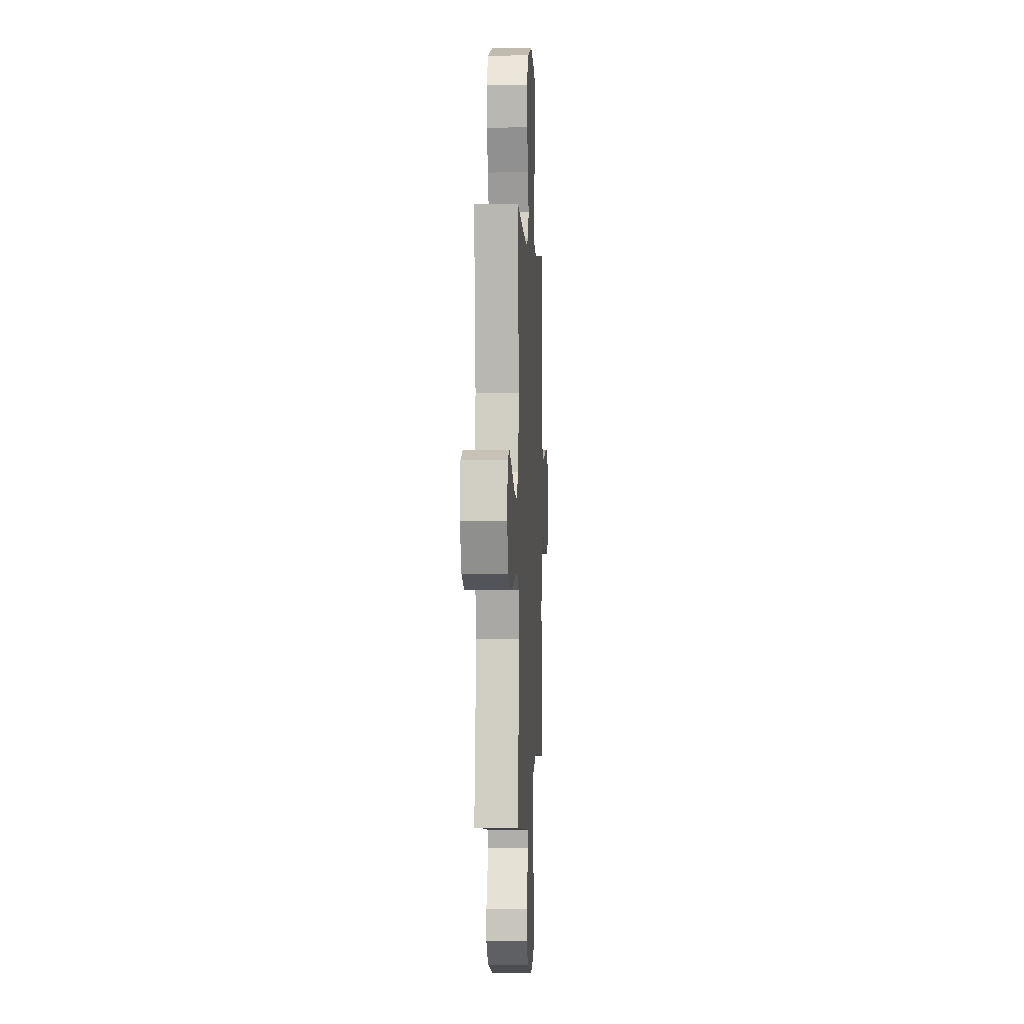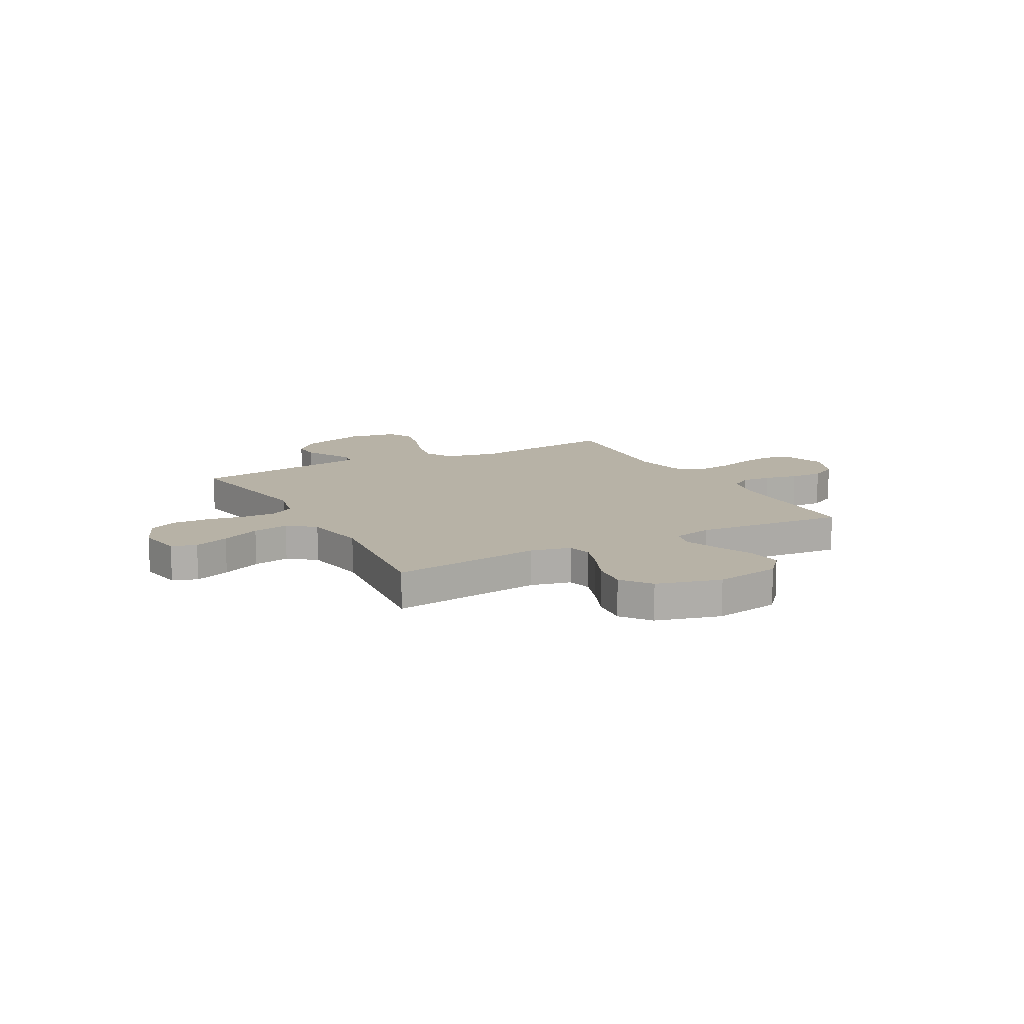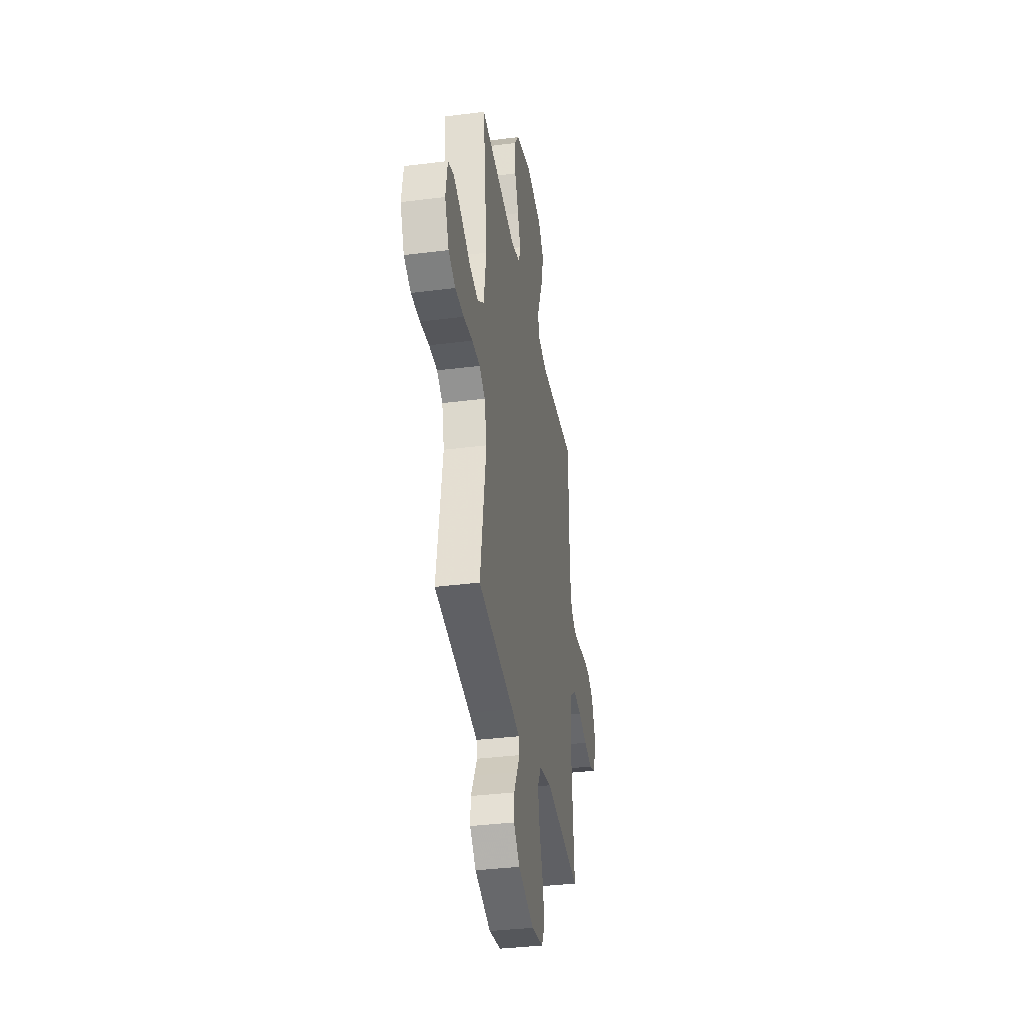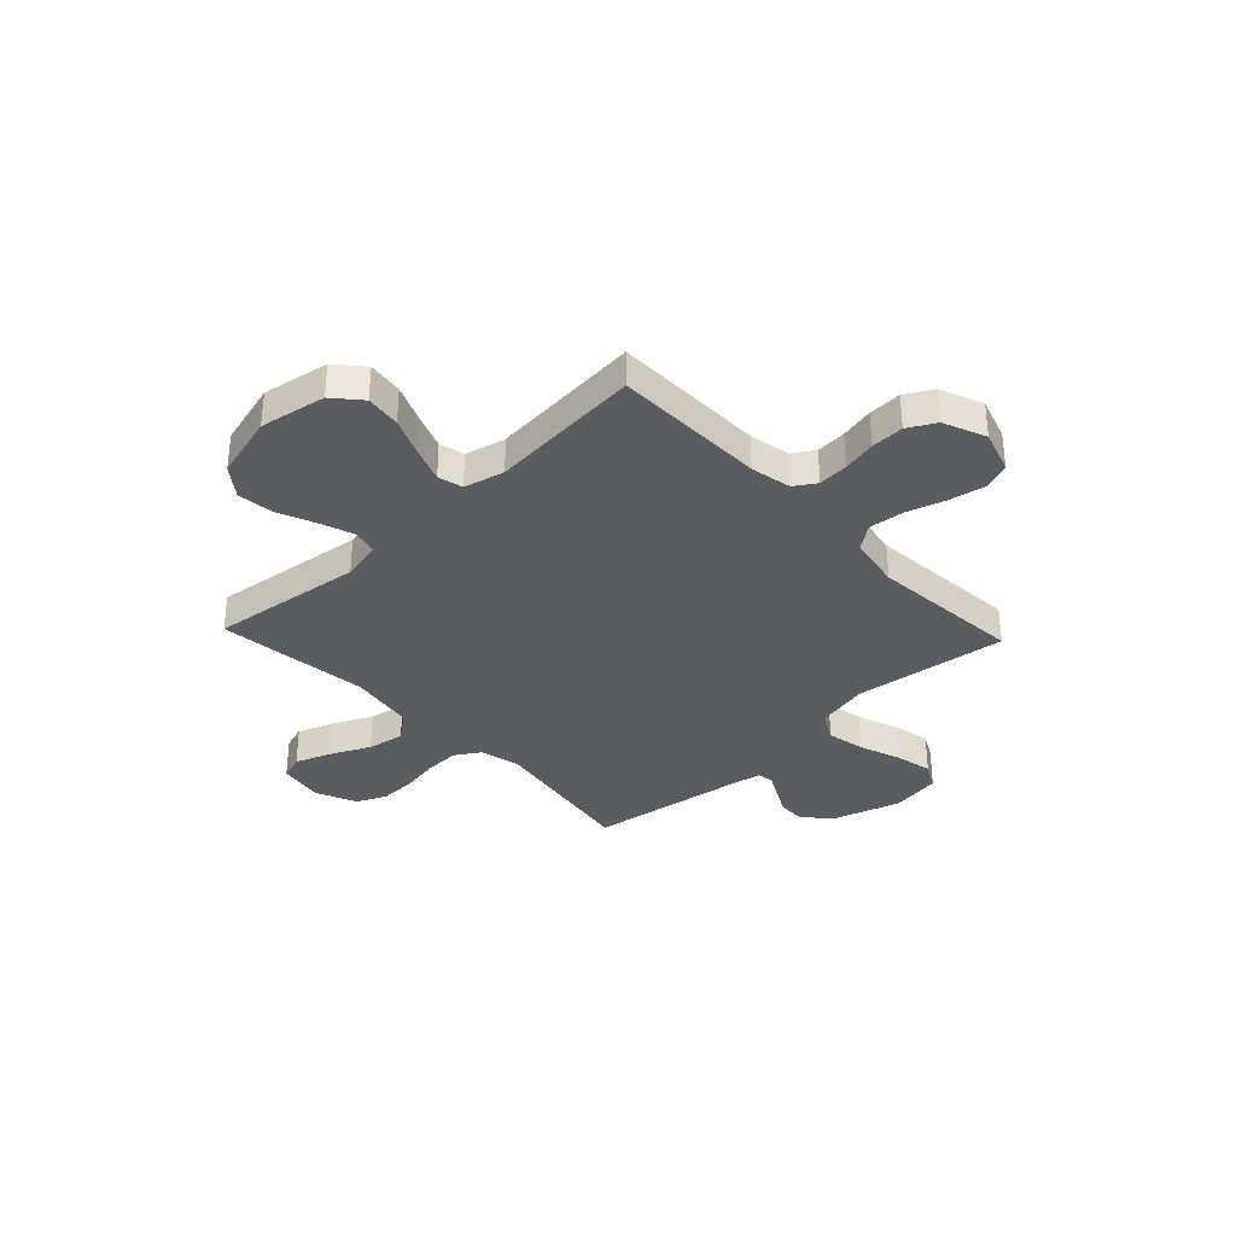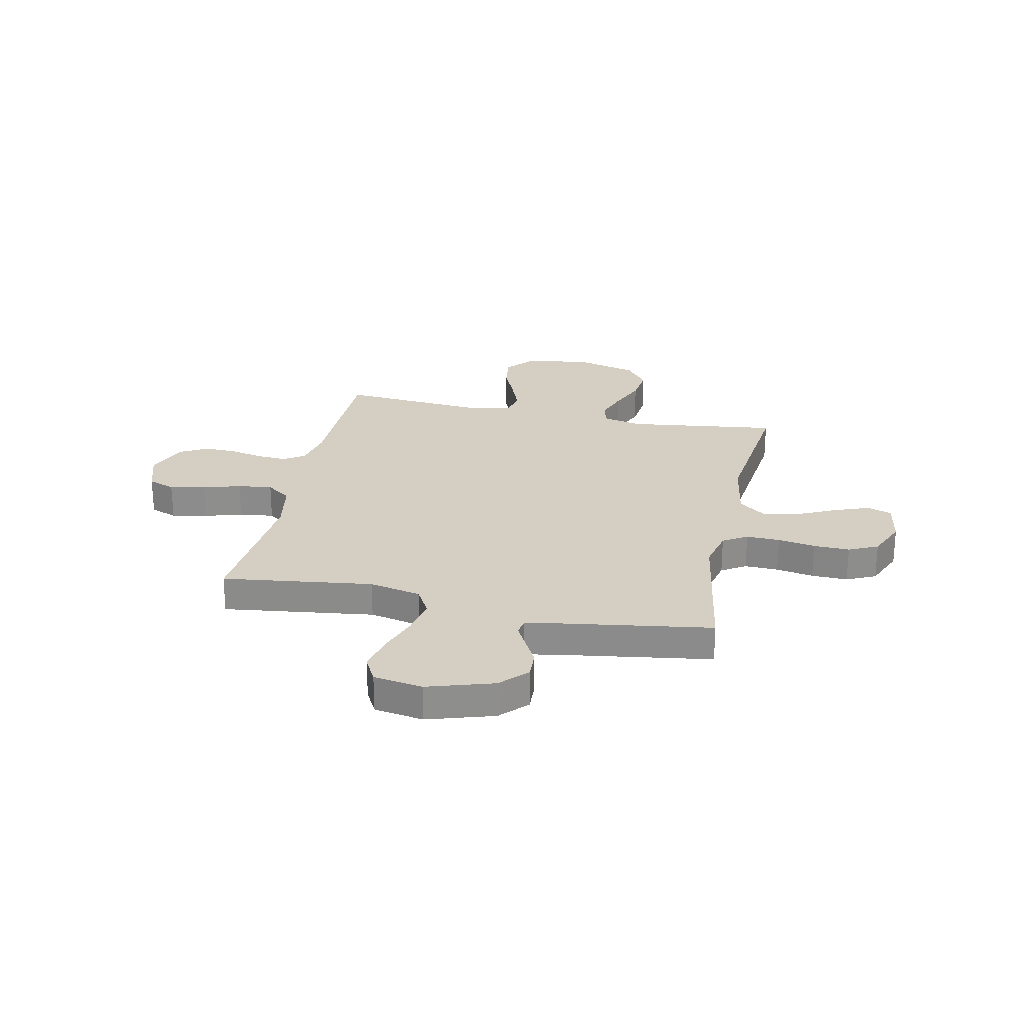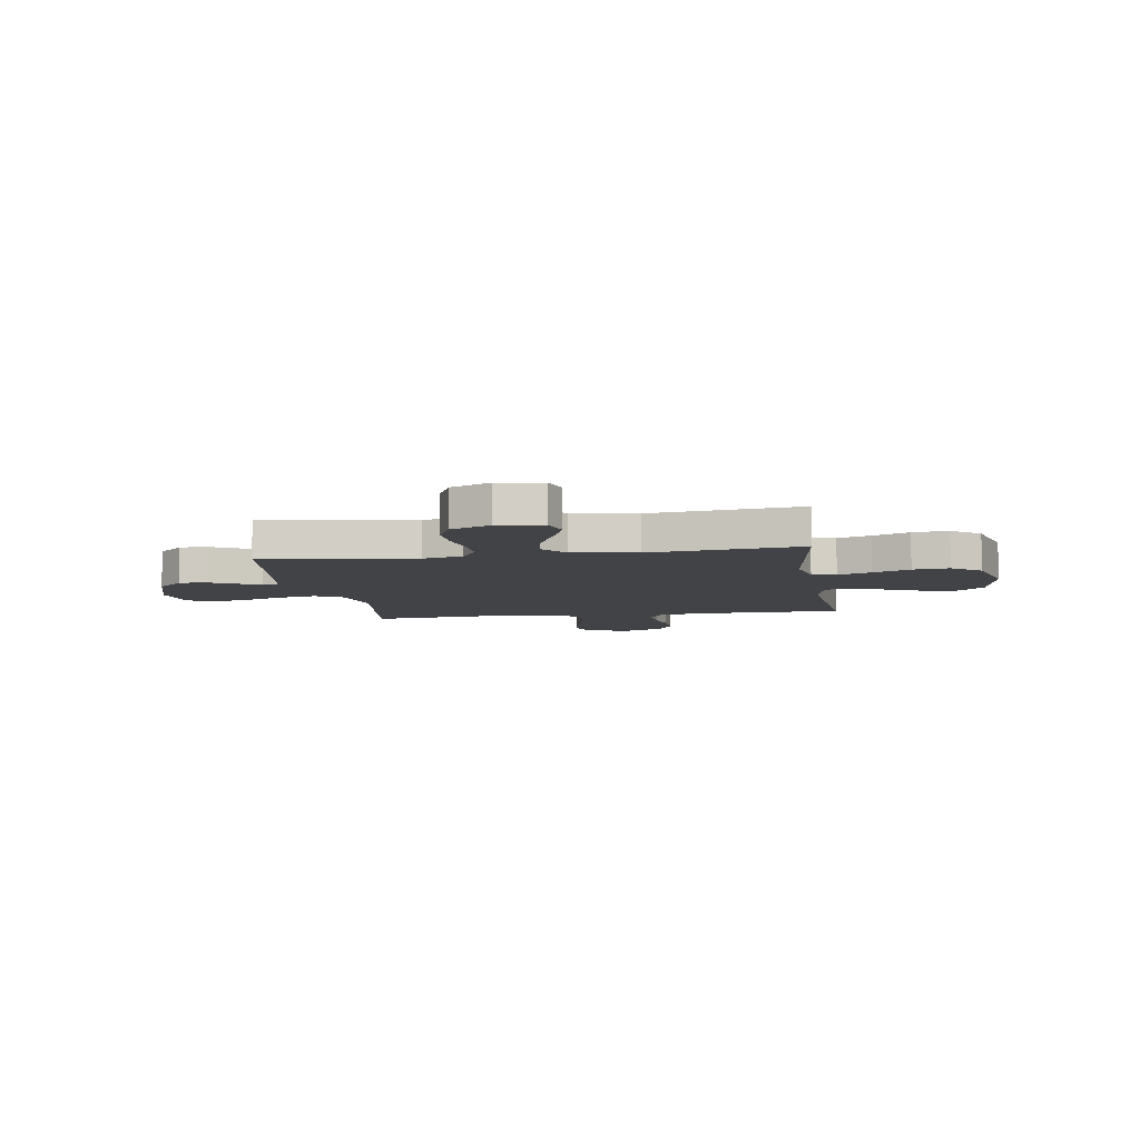
<metadata>
{"format":"obj","ext":"obj","renderer":"f3d","projection":"perspective","resolution":1024,"background":"white","views":[{"elev":1.1,"azim":-87.1,"up":"+Z"},{"elev":12.5,"azim":-28.4,"up":"+Y"},{"elev":-35.8,"azim":-80.5,"up":"+Z"},{"elev":-34.4,"azim":43.4,"up":"+Y"},{"elev":25.6,"azim":-168.1,"up":"+Y"},{"elev":-7.5,"azim":-81.1,"up":"+Y"}]}
</metadata>
<code>
v -0.5 0.07 -0.5
v -0.451 0.07 -0.2
v -0.47 0.07 -0.119
v -0.518 0.07 -0.089
v -0.585 0.07 -0.091
v -0.66 0.07 -0.104
v -0.732 0.07 -0.106
v -0.79 0.07 -0.079
v -0.824 0.07 0
v -0.809 0.07 0.09
v -0.76 0.07 0.106
v -0.69 0.07 0.08
v -0.612 0.07 0.043
v -0.54 0.07 0.03
v -0.487 0.07 0.071
v -0.466 0.07 0.2
v -0.5 0.07 0.5
v -0.2 0.07 0.461
v -0.121 0.07 0.479
v -0.109 0.07 0.527
v -0.132 0.07 0.593
v -0.163 0.07 0.667
v -0.171 0.07 0.739
v -0.127 0.07 0.797
v 0 0.07 0.831
v 0.13 0.07 0.808
v 0.176 0.07 0.755
v 0.167 0.07 0.686
v 0.135 0.07 0.611
v 0.109 0.07 0.543
v 0.121 0.07 0.494
v 0.2 0.07 0.475
v 0.5 0.07 0.5
v 0.503 0.07 0.2
v 0.519 0.07 0.12
v 0.561 0.07 0.093
v 0.62 0.07 0.097
v 0.686 0.07 0.111
v 0.751 0.07 0.113
v 0.805 0.07 0.083
v 0.839 0.07 0
v 0.812 0.07 -0.084
v 0.758 0.07 -0.105
v 0.687 0.07 -0.091
v 0.612 0.07 -0.068
v 0.543 0.07 -0.06
v 0.494 0.07 -0.096
v 0.475 0.07 -0.2
v 0.5 0.07 -0.5
v 0.2 0.07 -0.461
v 0.097 0.07 -0.483
v 0.066 0.07 -0.538
v 0.08 0.07 -0.613
v 0.109 0.07 -0.694
v 0.125 0.07 -0.768
v 0.098 0.07 -0.819
v 0 0.07 -0.835
v -0.132 0.07 -0.794
v -0.182 0.07 -0.742
v -0.18 0.07 -0.687
v -0.152 0.07 -0.634
v -0.128 0.07 -0.589
v -0.134 0.07 -0.557
v -0.2 0.07 -0.545
v -0.5 0 -0.5
v -0.451 0 -0.2
v -0.47 0 -0.119
v -0.518 0 -0.089
v -0.585 0 -0.091
v -0.66 0 -0.104
v -0.732 0 -0.106
v -0.79 0 -0.079
v -0.824 0 0
v -0.809 0 0.09
v -0.76 0 0.106
v -0.69 0 0.08
v -0.612 0 0.043
v -0.54 0 0.03
v -0.487 0 0.071
v -0.466 0 0.2
v -0.5 0 0.5
v -0.2 0 0.461
v -0.121 0 0.479
v -0.109 0 0.527
v -0.132 0 0.593
v -0.163 0 0.667
v -0.171 0 0.739
v -0.127 0 0.797
v 0 0 0.831
v 0.13 0 0.808
v 0.176 0 0.755
v 0.167 0 0.686
v 0.135 0 0.611
v 0.109 0 0.543
v 0.121 0 0.494
v 0.2 0 0.475
v 0.5 0 0.5
v 0.503 0 0.2
v 0.519 0 0.12
v 0.561 0 0.093
v 0.62 0 0.097
v 0.686 0 0.111
v 0.751 0 0.113
v 0.805 0 0.083
v 0.839 0 0
v 0.812 0 -0.084
v 0.758 0 -0.105
v 0.687 0 -0.091
v 0.612 0 -0.068
v 0.543 0 -0.06
v 0.494 0 -0.096
v 0.475 0 -0.2
v 0.5 0 -0.5
v 0.2 0 -0.461
v 0.097 0 -0.483
v 0.066 0 -0.538
v 0.08 0 -0.613
v 0.109 0 -0.694
v 0.125 0 -0.768
v 0.098 0 -0.819
v 0 0 -0.835
v -0.132 0 -0.794
v -0.182 0 -0.742
v -0.18 0 -0.687
v -0.152 0 -0.634
v -0.128 0 -0.589
v -0.134 0 -0.557
v -0.2 0 -0.545
f 59 60 61 62
f 57 58 59 62
f 57 62 63
f 56 57 63
f 53 54 55 56
f 52 53 56 63
f 51 52 63 64
f 48 49 50
f 47 48 50 51
f 42 43 44 45
f 42 45 46
f 41 42 46
f 40 41 46
f 37 38 39 40
f 36 37 40 46
f 35 36 46 47
f 32 33 34
f 31 32 34 35
f 26 27 28 29
f 26 29 30
f 25 26 30
f 24 25 30 31
f 21 22 23 24
f 20 21 24 31
f 16 17 18
f 15 16 18 19
f 10 11 12 13
f 8 9 10 13
f 8 13 14
f 5 6 7 8
f 4 5 8 14
f 3 4 14 15
f 51 64 1 2
f 19 20 31 35
f 19 35 47 51
f 15 19 51
f 2 3 15 51
f 126 125 124 123
f 126 123 122 121
f 127 126 121
f 127 121 120
f 120 119 118 117
f 127 120 117 116
f 128 127 116 115
f 114 113 112
f 115 114 112 111
f 109 108 107 106
f 110 109 106
f 110 106 105
f 110 105 104
f 104 103 102 101
f 110 104 101 100
f 111 110 100 99
f 98 97 96
f 99 98 96 95
f 93 92 91 90
f 94 93 90
f 94 90 89
f 95 94 89 88
f 88 87 86 85
f 95 88 85 84
f 82 81 80
f 83 82 80 79
f 77 76 75 74
f 77 74 73 72
f 78 77 72
f 72 71 70 69
f 78 72 69 68
f 79 78 68 67
f 66 65 128 115
f 99 95 84 83
f 115 111 99 83
f 115 83 79
f 115 79 67 66
f 1 65 66 2
f 2 66 67 3
f 3 67 68 4
f 4 68 69 5
f 5 69 70 6
f 6 70 71 7
f 7 71 72 8
f 8 72 73 9
f 9 73 74 10
f 10 74 75 11
f 11 75 76 12
f 12 76 77 13
f 13 77 78 14
f 14 78 79 15
f 15 79 80 16
f 16 80 81 17
f 17 81 82 18
f 18 82 83 19
f 19 83 84 20
f 20 84 85 21
f 21 85 86 22
f 22 86 87 23
f 23 87 88 24
f 24 88 89 25
f 25 89 90 26
f 26 90 91 27
f 27 91 92 28
f 28 92 93 29
f 29 93 94 30
f 30 94 95 31
f 31 95 96 32
f 32 96 97 33
f 33 97 98 34
f 34 98 99 35
f 35 99 100 36
f 36 100 101 37
f 37 101 102 38
f 38 102 103 39
f 39 103 104 40
f 40 104 105 41
f 41 105 106 42
f 42 106 107 43
f 43 107 108 44
f 44 108 109 45
f 45 109 110 46
f 46 110 111 47
f 47 111 112 48
f 48 112 113 49
f 49 113 114 50
f 50 114 115 51
f 51 115 116 52
f 52 116 117 53
f 53 117 118 54
f 54 118 119 55
f 55 119 120 56
f 56 120 121 57
f 57 121 122 58
f 58 122 123 59
f 59 123 124 60
f 60 124 125 61
f 61 125 126 62
f 62 126 127 63
f 63 127 128 64
f 64 128 65 1

</code>
